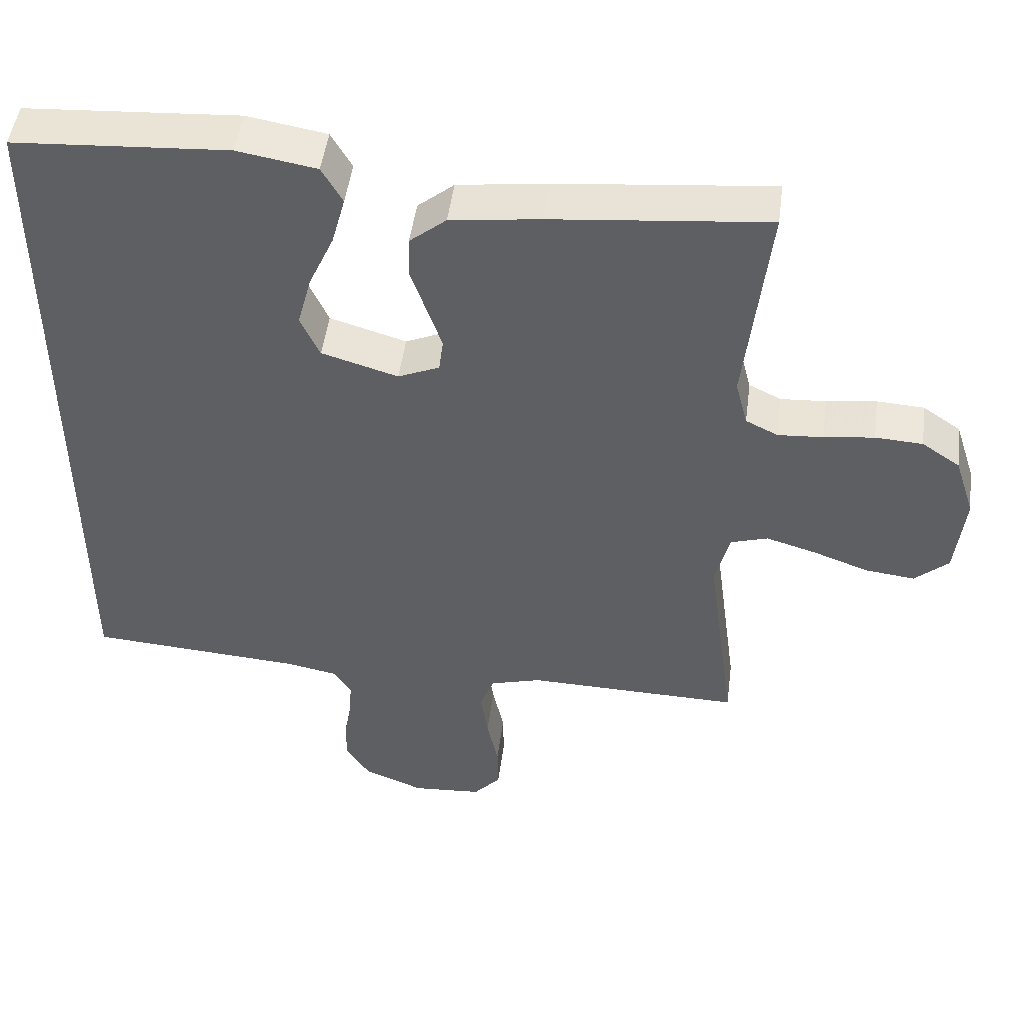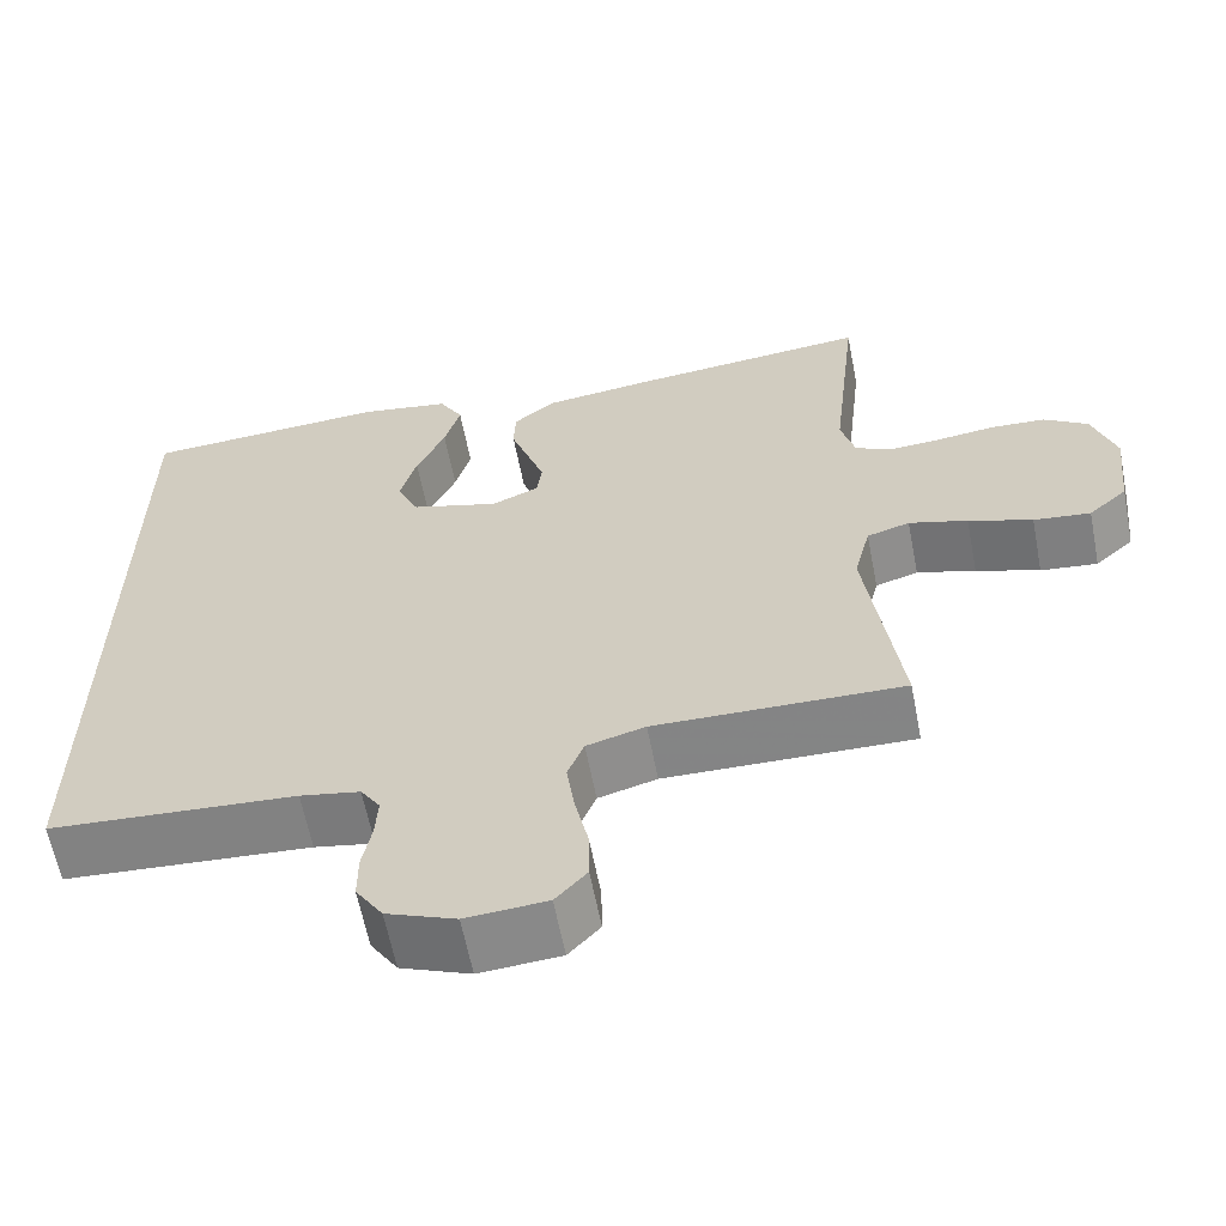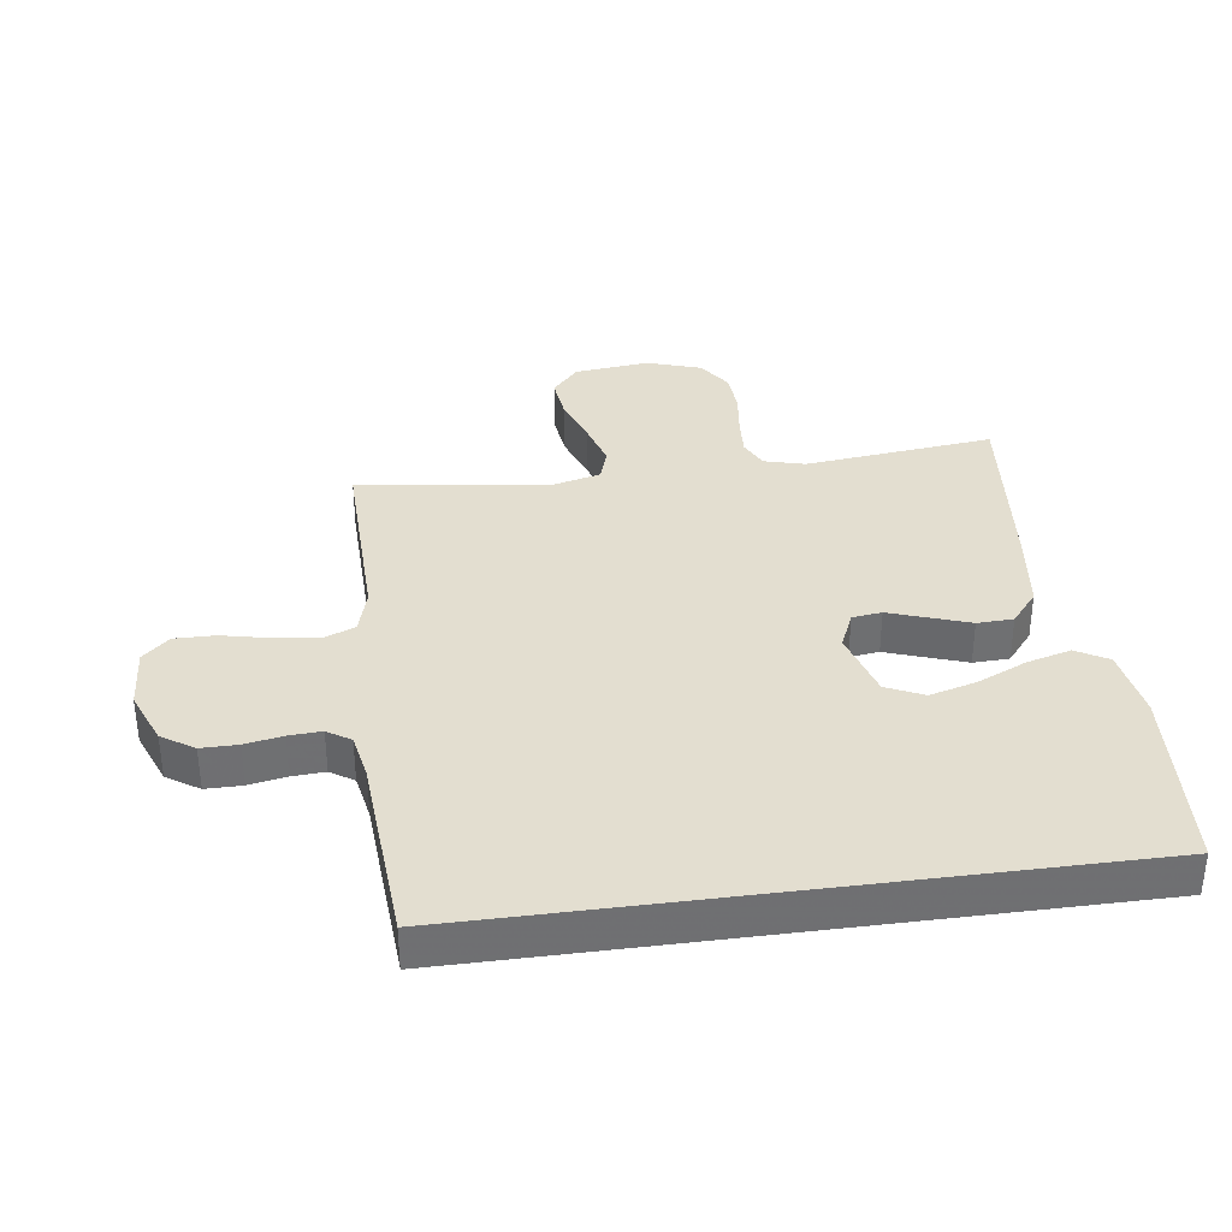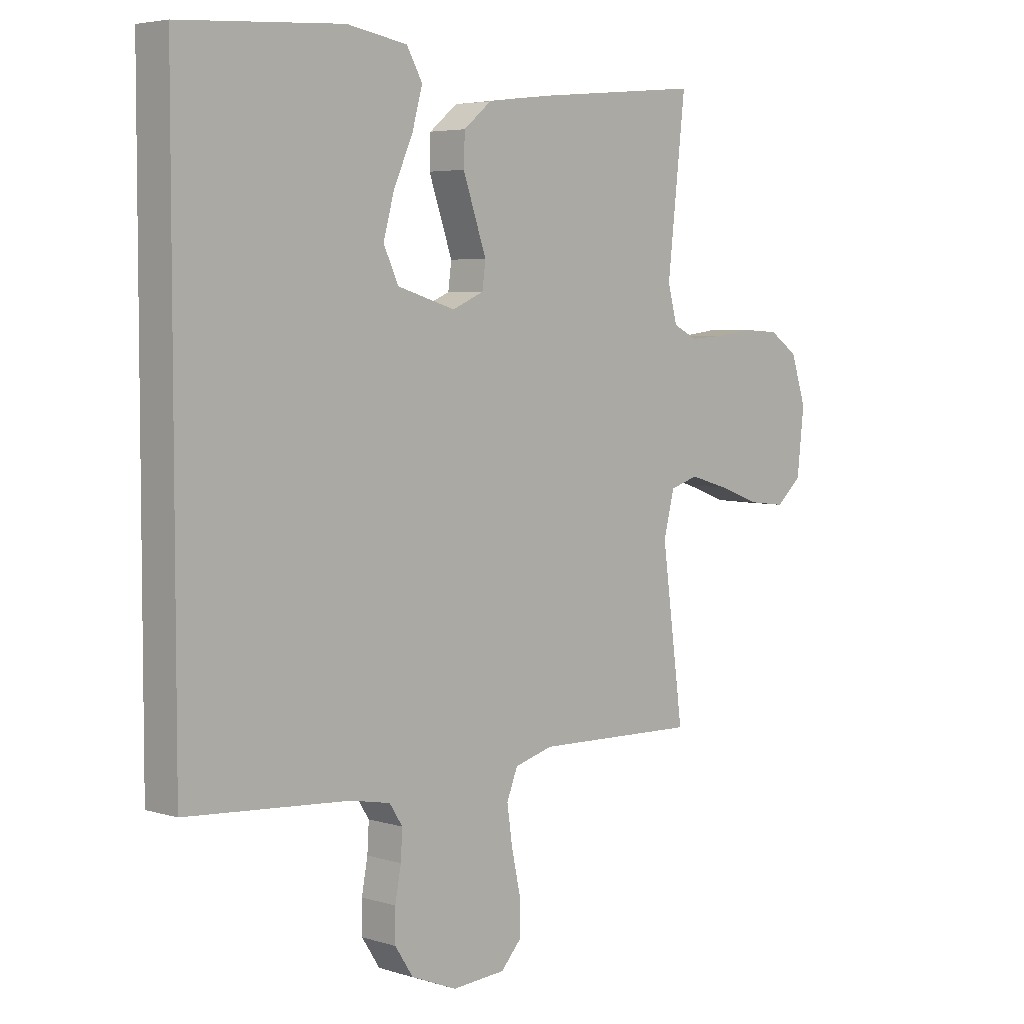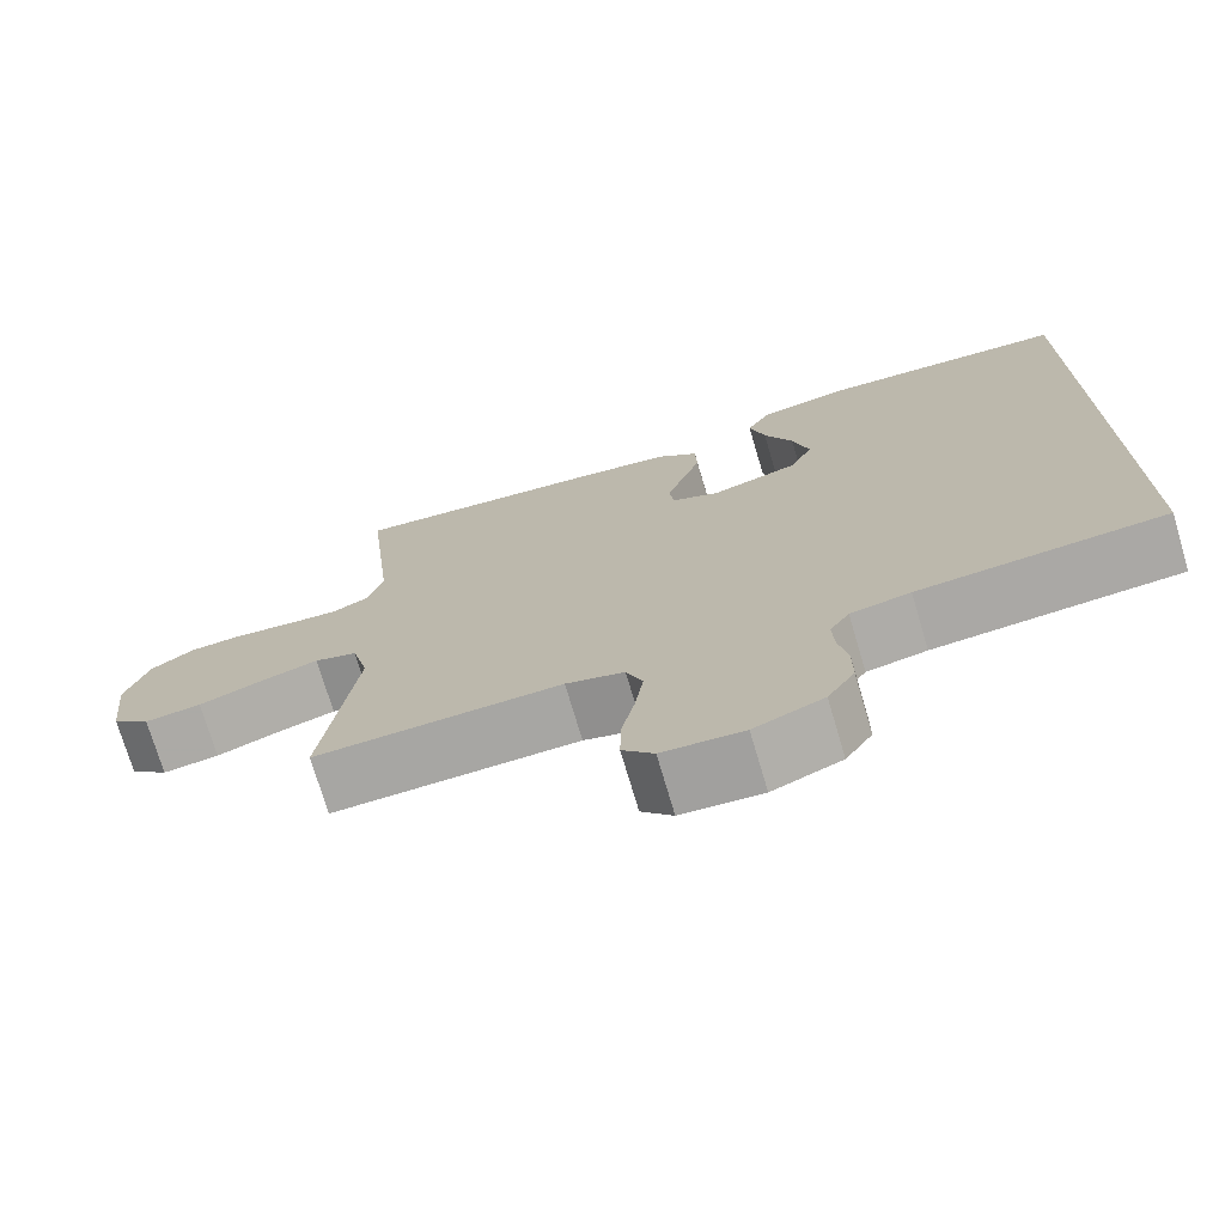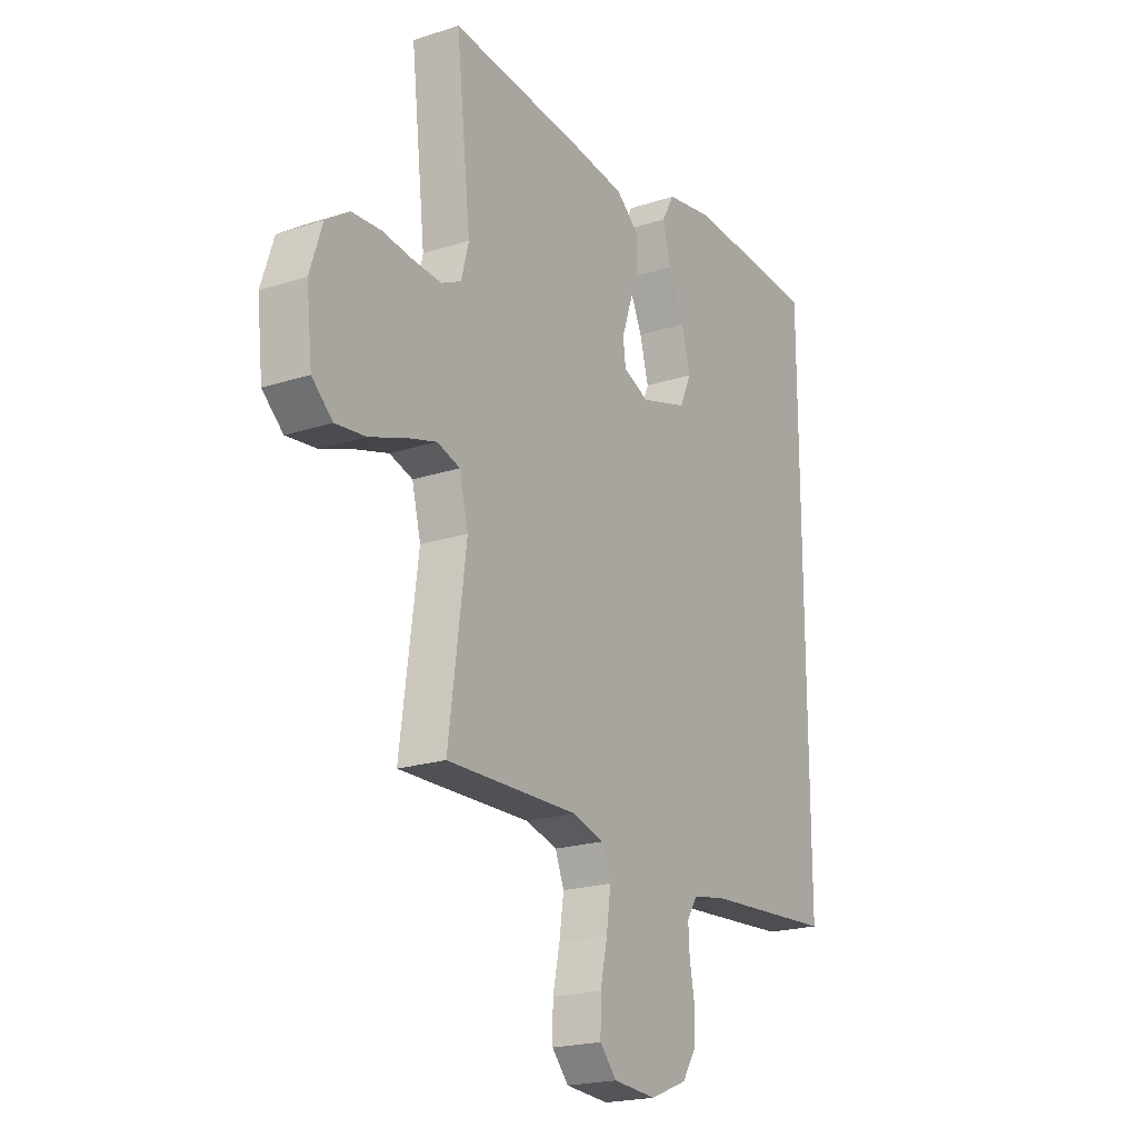
<metadata>
{"format":"obj","ext":"obj","renderer":"f3d","projection":"perspective","resolution":1024,"background":"white","views":[{"elev":48.3,"azim":7.4,"up":"+Z"},{"elev":-62.0,"azim":11.0,"up":"+Z"},{"elev":35.7,"azim":-97.7,"up":"+Y"},{"elev":4.7,"azim":-45.7,"up":"+Z"},{"elev":-73.6,"azim":-163.5,"up":"+Z"},{"elev":-20.7,"azim":120.4,"up":"+Z"}]}
</metadata>
<code>
v -0.5 0.07 -0.496
v -0.5 0.07 0.523
v -0.2 0.07 0.542
v -0.089 0.07 0.523
v -0.06 0.07 0.472
v -0.079 0.07 0.402
v -0.114 0.07 0.324
v -0.134 0.07 0.25
v -0.107 0.07 0.191
v 0 0.07 0.159
v 0.058 0.07 0.184
v 0.064 0.07 0.231
v 0.043 0.07 0.292
v 0.021 0.07 0.356
v 0.023 0.07 0.413
v 0.074 0.07 0.455
v 0.2 0.07 0.471
v 0.5 0.07 0.5
v 0.467 0.07 0.2
v 0.484 0.07 0.135
v 0.529 0.07 0.113
v 0.592 0.07 0.117
v 0.662 0.07 0.126
v 0.728 0.07 0.122
v 0.781 0.07 0.086
v 0.809 0.07 0
v 0.796 0.07 -0.119
v 0.749 0.07 -0.161
v 0.68 0.07 -0.153
v 0.603 0.07 -0.125
v 0.532 0.07 -0.104
v 0.48 0.07 -0.12
v 0.46 0.07 -0.2
v 0.5 0.07 -0.5
v 0.2 0.07 -0.493
v 0.129 0.07 -0.513
v 0.109 0.07 -0.564
v 0.119 0.07 -0.634
v 0.135 0.07 -0.708
v 0.136 0.07 -0.773
v 0.098 0.07 -0.815
v 0 0.07 -0.822
v -0.084 0.07 -0.788
v -0.117 0.07 -0.737
v -0.117 0.07 -0.679
v -0.106 0.07 -0.62
v -0.103 0.07 -0.568
v -0.127 0.07 -0.531
v -0.2 0.07 -0.517
v -0.5 0 -0.496
v -0.5 0 0.523
v -0.2 0 0.542
v -0.089 0 0.523
v -0.06 0 0.472
v -0.079 0 0.402
v -0.114 0 0.324
v -0.134 0 0.25
v -0.107 0 0.191
v 0 0 0.159
v 0.058 0 0.184
v 0.064 0 0.231
v 0.043 0 0.292
v 0.021 0 0.356
v 0.023 0 0.413
v 0.074 0 0.455
v 0.2 0 0.471
v 0.5 0 0.5
v 0.467 0 0.2
v 0.484 0 0.135
v 0.529 0 0.113
v 0.592 0 0.117
v 0.662 0 0.126
v 0.728 0 0.122
v 0.781 0 0.086
v 0.809 0 0
v 0.796 0 -0.119
v 0.749 0 -0.161
v 0.68 0 -0.153
v 0.603 0 -0.125
v 0.532 0 -0.104
v 0.48 0 -0.12
v 0.46 0 -0.2
v 0.5 0 -0.5
v 0.2 0 -0.493
v 0.129 0 -0.513
v 0.109 0 -0.564
v 0.119 0 -0.634
v 0.135 0 -0.708
v 0.136 0 -0.773
v 0.098 0 -0.815
v 0 0 -0.822
v -0.084 0 -0.788
v -0.117 0 -0.737
v -0.117 0 -0.679
v -0.106 0 -0.62
v -0.103 0 -0.568
v -0.127 0 -0.531
v -0.2 0 -0.517
f 43 44 45 46
f 43 46 47
f 42 43 47
f 41 42 47
f 38 39 40 41
f 37 38 41 47
f 36 37 47 48
f 33 34 35
f 32 33 35 36
f 27 28 29 30
f 27 30 31
f 26 27 31
f 25 26 31 32
f 22 23 24 25
f 21 22 25 32
f 16 17 18 19
f 16 19 20
f 15 16 20
f 12 13 14 15
f 12 15 20
f 11 12 20 21
f 4 5 6 7
f 4 7 8
f 3 4 8
f 49 1 2 3
f 49 3 8
f 48 49 8 9
f 36 48 9 10
f 21 32 36
f 10 11 21 36
f 95 94 93 92
f 96 95 92
f 96 92 91
f 96 91 90
f 90 89 88 87
f 96 90 87 86
f 97 96 86 85
f 84 83 82
f 85 84 82 81
f 79 78 77 76
f 80 79 76
f 80 76 75
f 81 80 75 74
f 74 73 72 71
f 81 74 71 70
f 68 67 66 65
f 69 68 65
f 69 65 64
f 64 63 62 61
f 69 64 61
f 70 69 61 60
f 56 55 54 53
f 57 56 53
f 57 53 52
f 52 51 50 98
f 57 52 98
f 58 57 98 97
f 59 58 97 85
f 85 81 70
f 85 70 60 59
f 1 50 51 2
f 2 51 52 3
f 3 52 53 4
f 4 53 54 5
f 5 54 55 6
f 6 55 56 7
f 7 56 57 8
f 8 57 58 9
f 9 58 59 10
f 10 59 60 11
f 11 60 61 12
f 12 61 62 13
f 13 62 63 14
f 14 63 64 15
f 15 64 65 16
f 16 65 66 17
f 17 66 67 18
f 18 67 68 19
f 19 68 69 20
f 20 69 70 21
f 21 70 71 22
f 22 71 72 23
f 23 72 73 24
f 24 73 74 25
f 25 74 75 26
f 26 75 76 27
f 27 76 77 28
f 28 77 78 29
f 29 78 79 30
f 30 79 80 31
f 31 80 81 32
f 32 81 82 33
f 33 82 83 34
f 34 83 84 35
f 35 84 85 36
f 36 85 86 37
f 37 86 87 38
f 38 87 88 39
f 39 88 89 40
f 40 89 90 41
f 41 90 91 42
f 42 91 92 43
f 43 92 93 44
f 44 93 94 45
f 45 94 95 46
f 46 95 96 47
f 47 96 97 48
f 48 97 98 49
f 49 98 50 1

</code>
